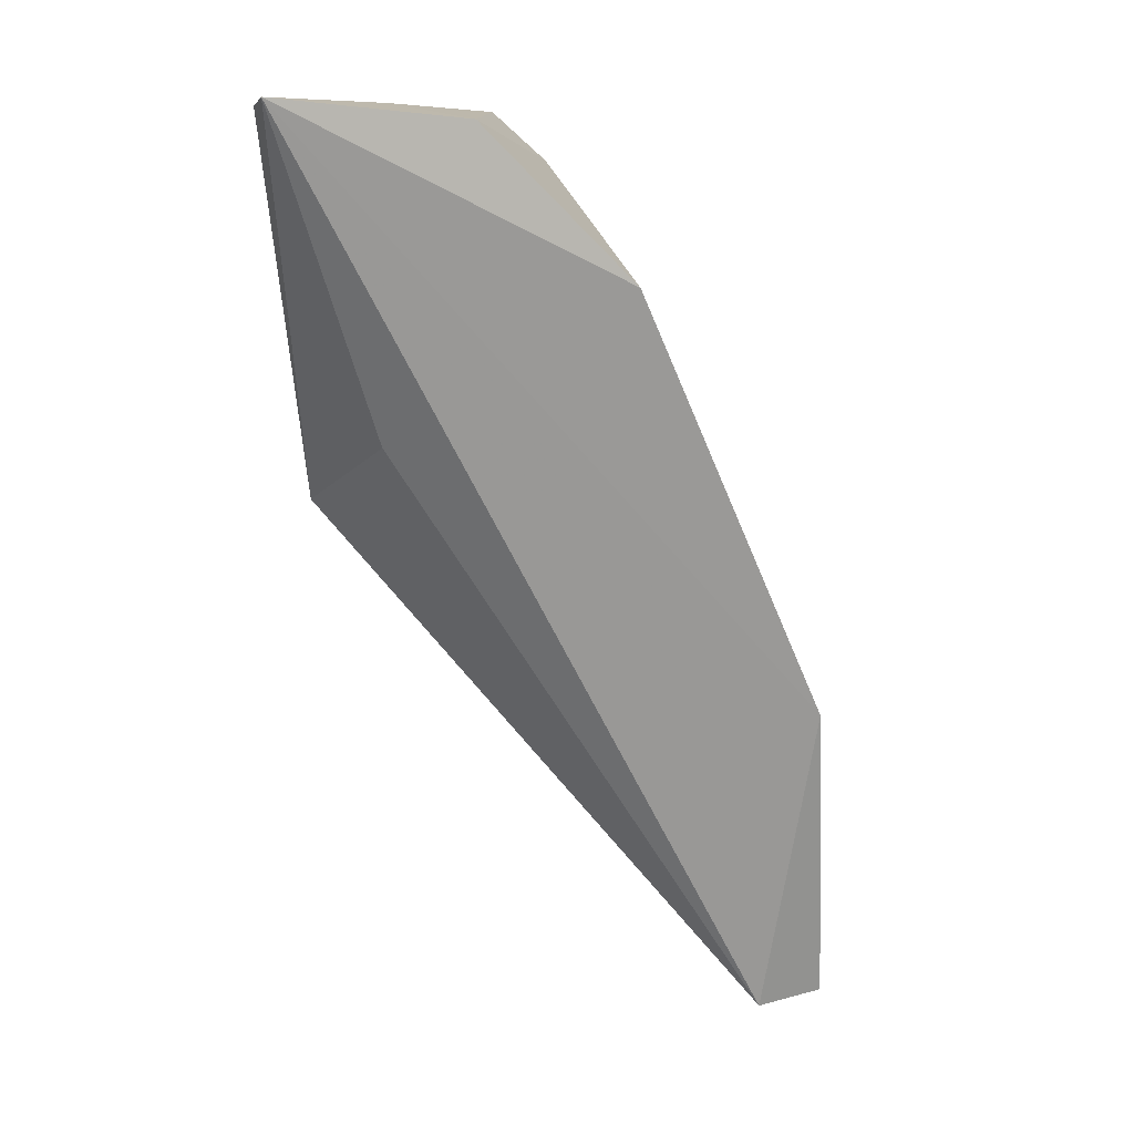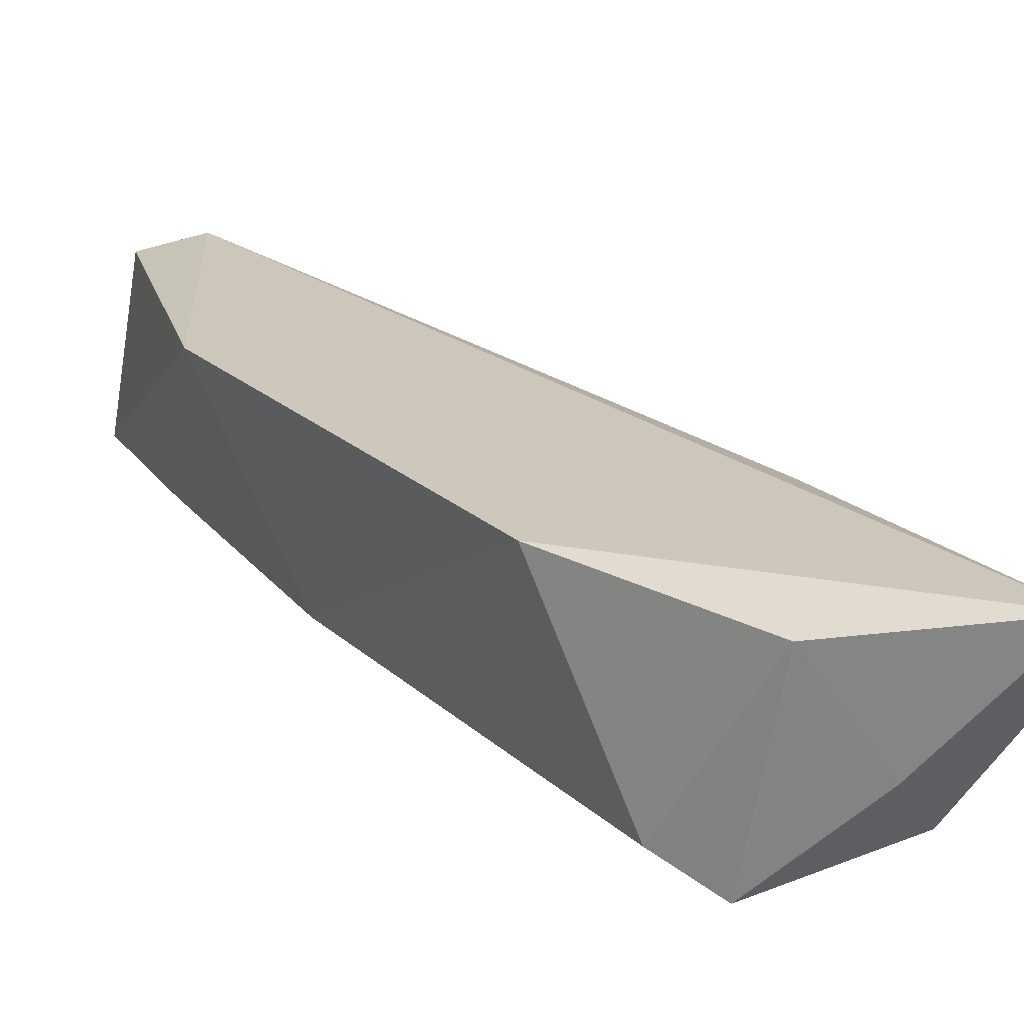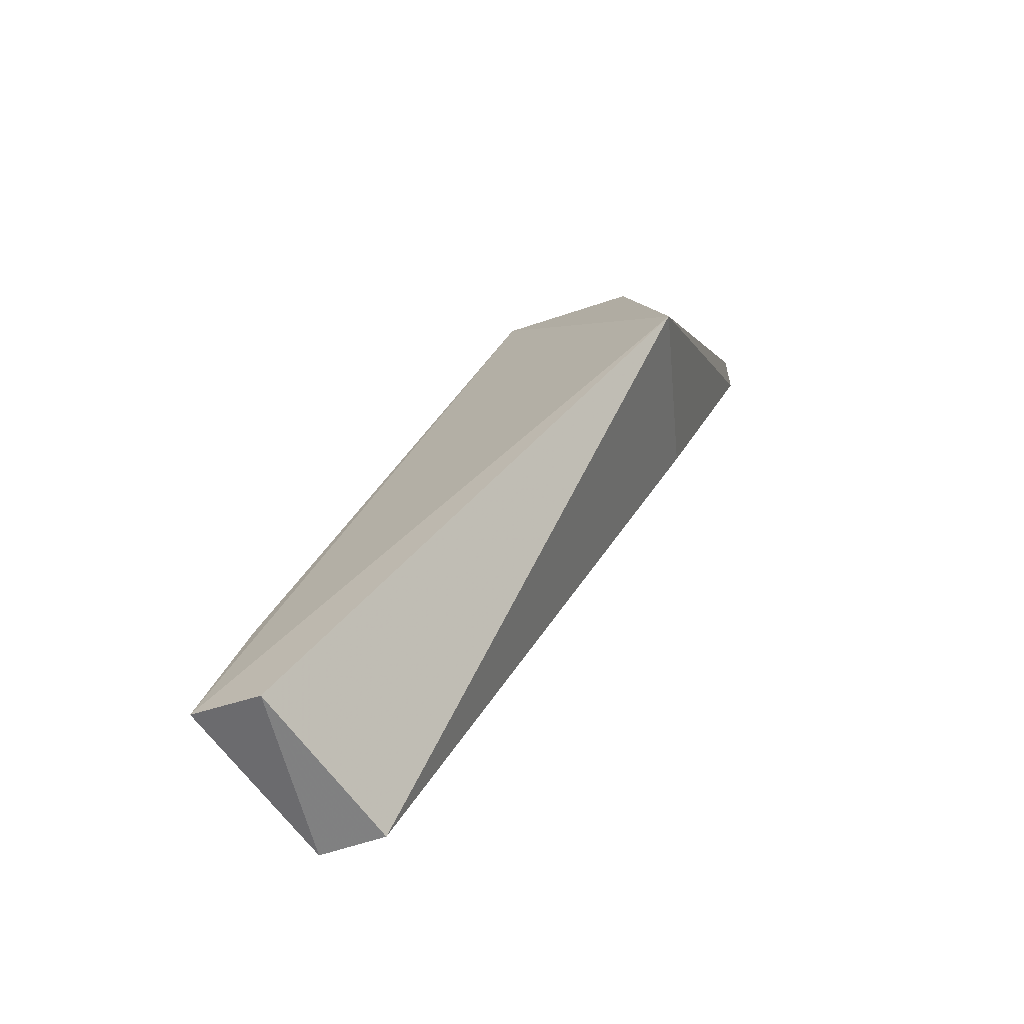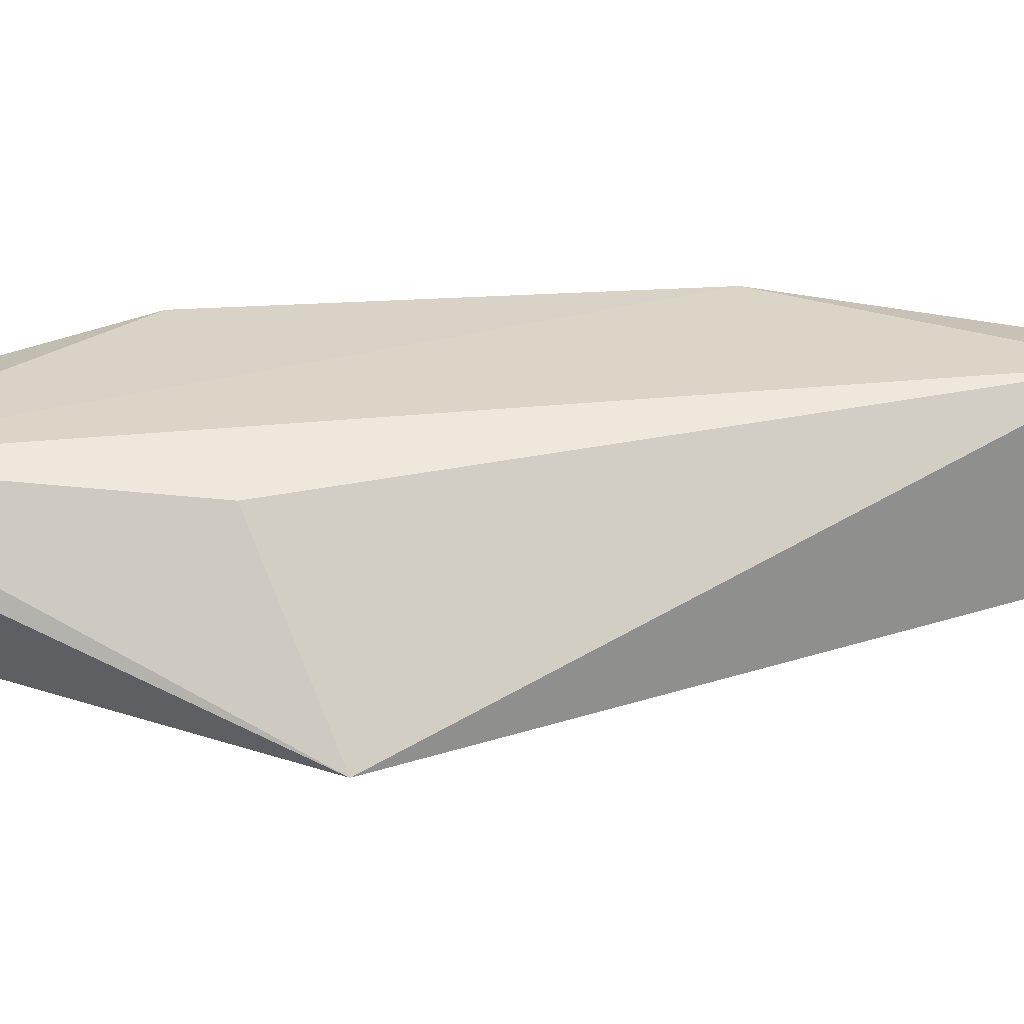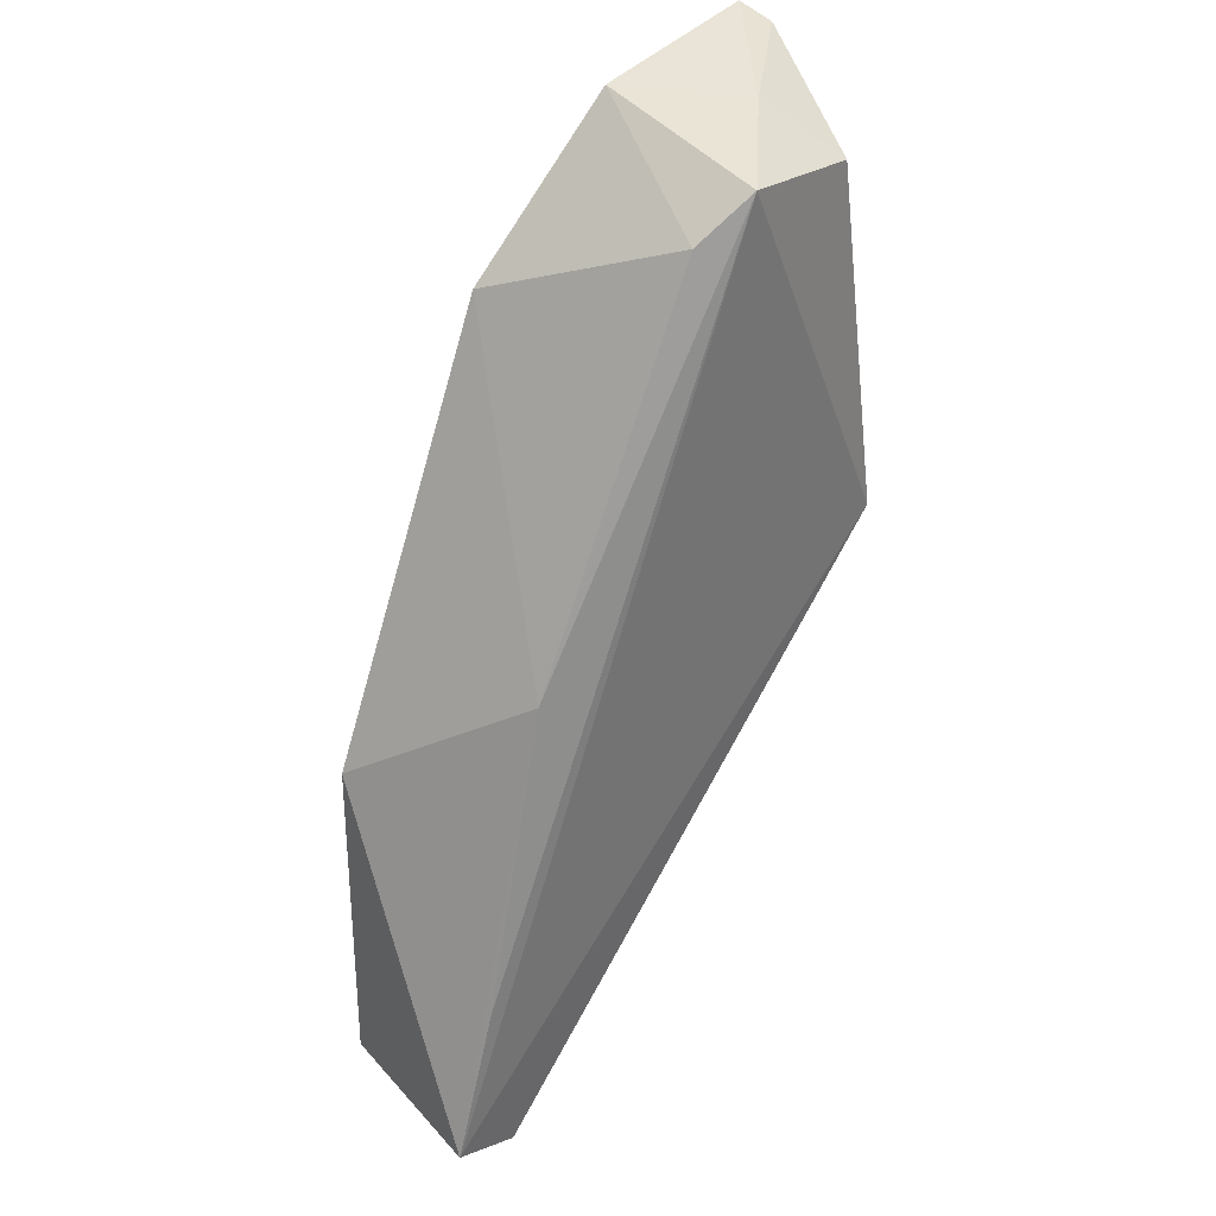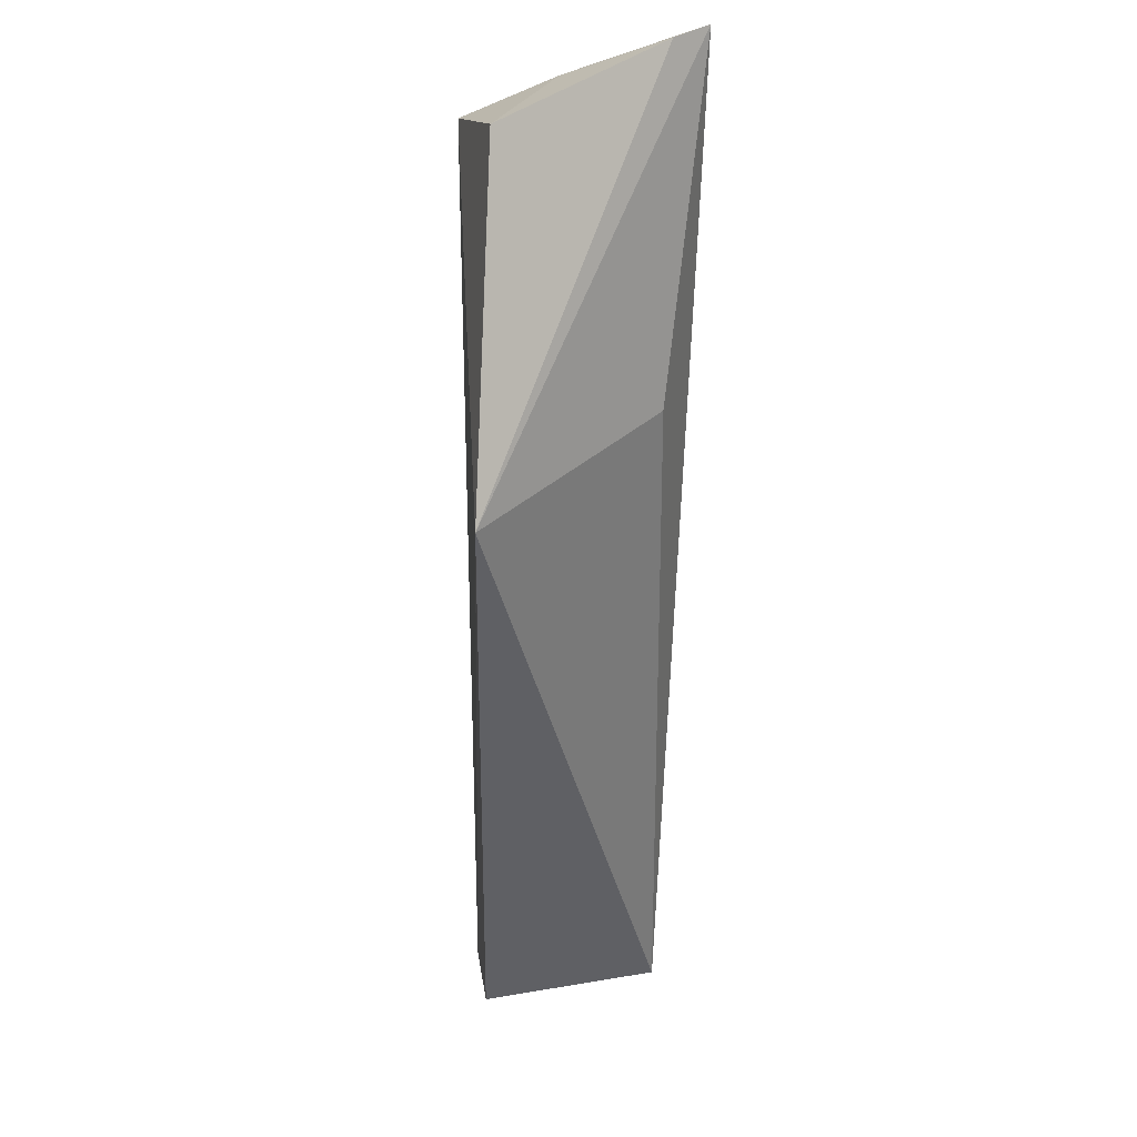
<metadata>
{"format":"obj","ext":"obj","renderer":"f3d","projection":"perspective","resolution":1024,"background":"white","views":[{"elev":21.0,"azim":174.7,"up":"+Z"},{"elev":22.4,"azim":-11.1,"up":"+Y"},{"elev":-74.9,"azim":29.5,"up":"+Z"},{"elev":27.3,"azim":106.9,"up":"+Y"},{"elev":34.0,"azim":-45.2,"up":"+Z"},{"elev":3.2,"azim":86.3,"up":"+Z"}]}
</metadata>
<code>
v -0.006606 0.002601 0.09555
v -0.006007 0.0001899 0.09459
v -0.008158 -0.01201 0.06402
v -0.04468 0.00168 0.0289
v -0.02543 -0.01107 0.08869
v -0.03997 0.002474 0.02824
v -0.02186 -0.01281 0.09183
v -0.03041 0.002883 0.08297
v -0.01343 0.0004285 0.07179
v -0.04132 -0.0105 0.02594
v -0.01452 -0.006276 0.09362
v -0.01128 -0.01092 0.08996
v -0.04668 -0.011 0.02838
v -0.04353 0.002898 0.05194
v -0.01995 0.001612 0.0938
v -0.03782 -0.01023 0.0612
v -0.0435 -0.01117 0.0396
f 1 2 3
f 9 6 1
f 9 1 3
f 9 3 6
f 10 6 3
f 10 4 6
f 11 2 1
f 12 7 3
f 12 3 2
f 12 11 7
f 12 2 11
f 13 4 10
f 13 10 3
f 13 3 7
f 14 6 4
f 14 4 13
f 14 8 1
f 14 1 6
f 15 1 8
f 15 11 1
f 15 7 11
f 15 8 5
f 15 5 7
f 16 7 5
f 16 14 13
f 16 5 8
f 16 8 14
f 17 16 13
f 17 13 7
f 17 7 16

</code>
